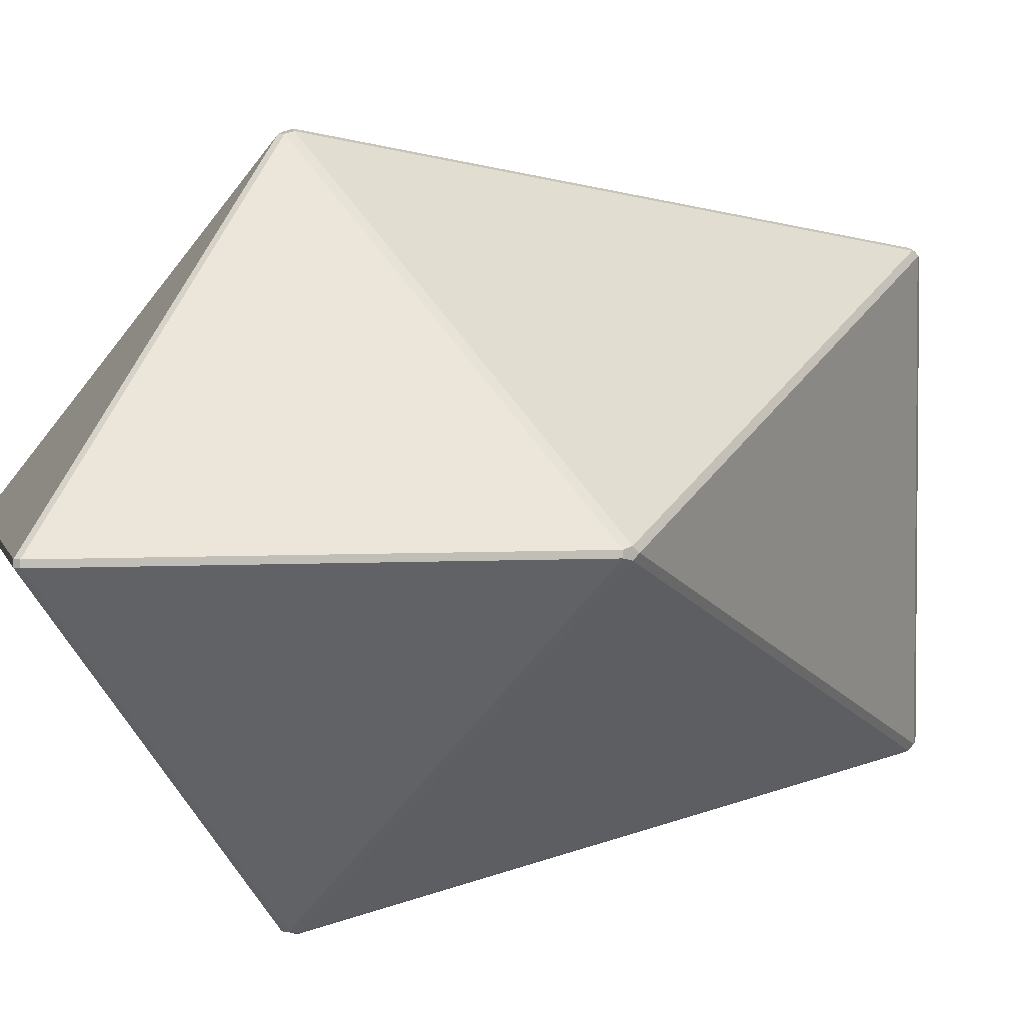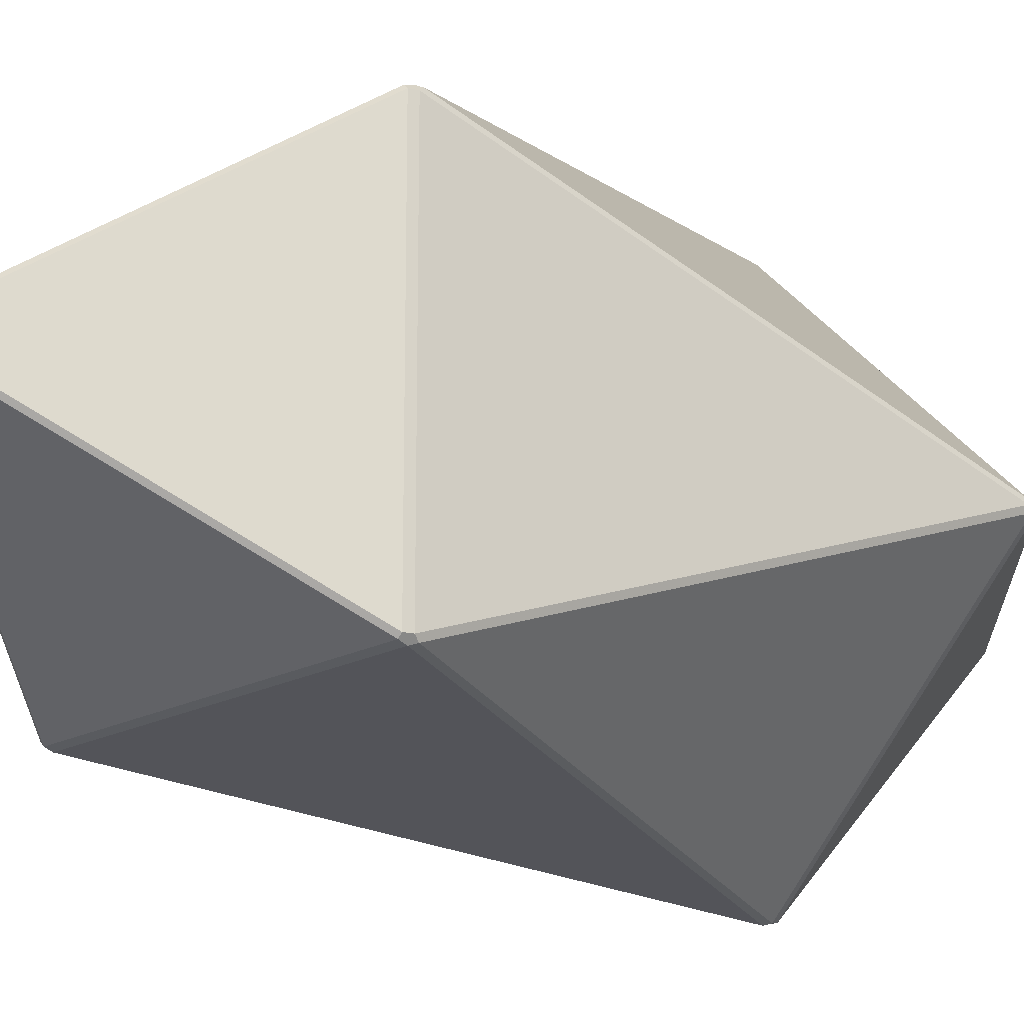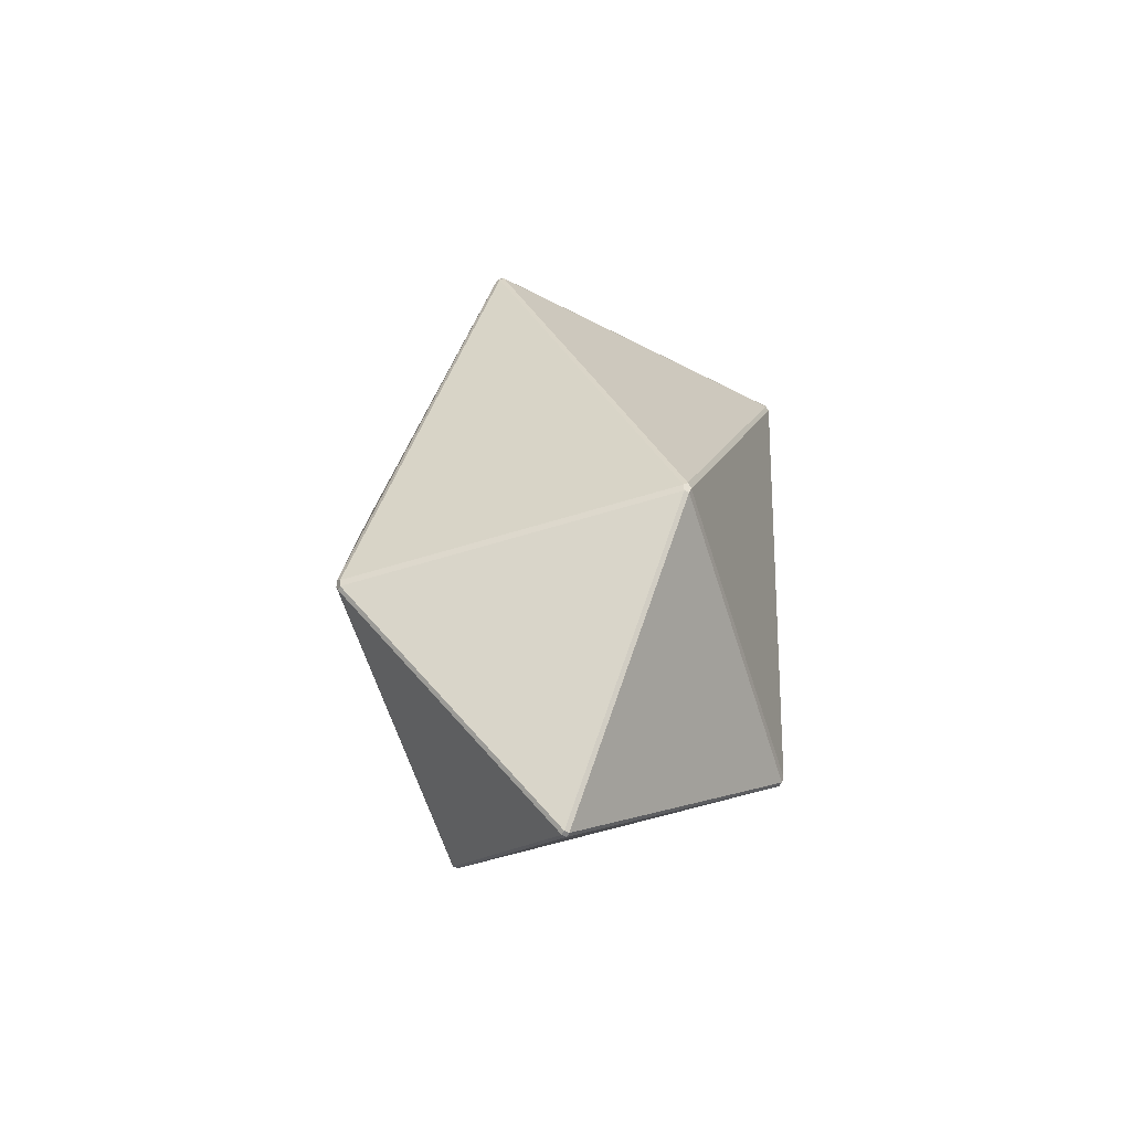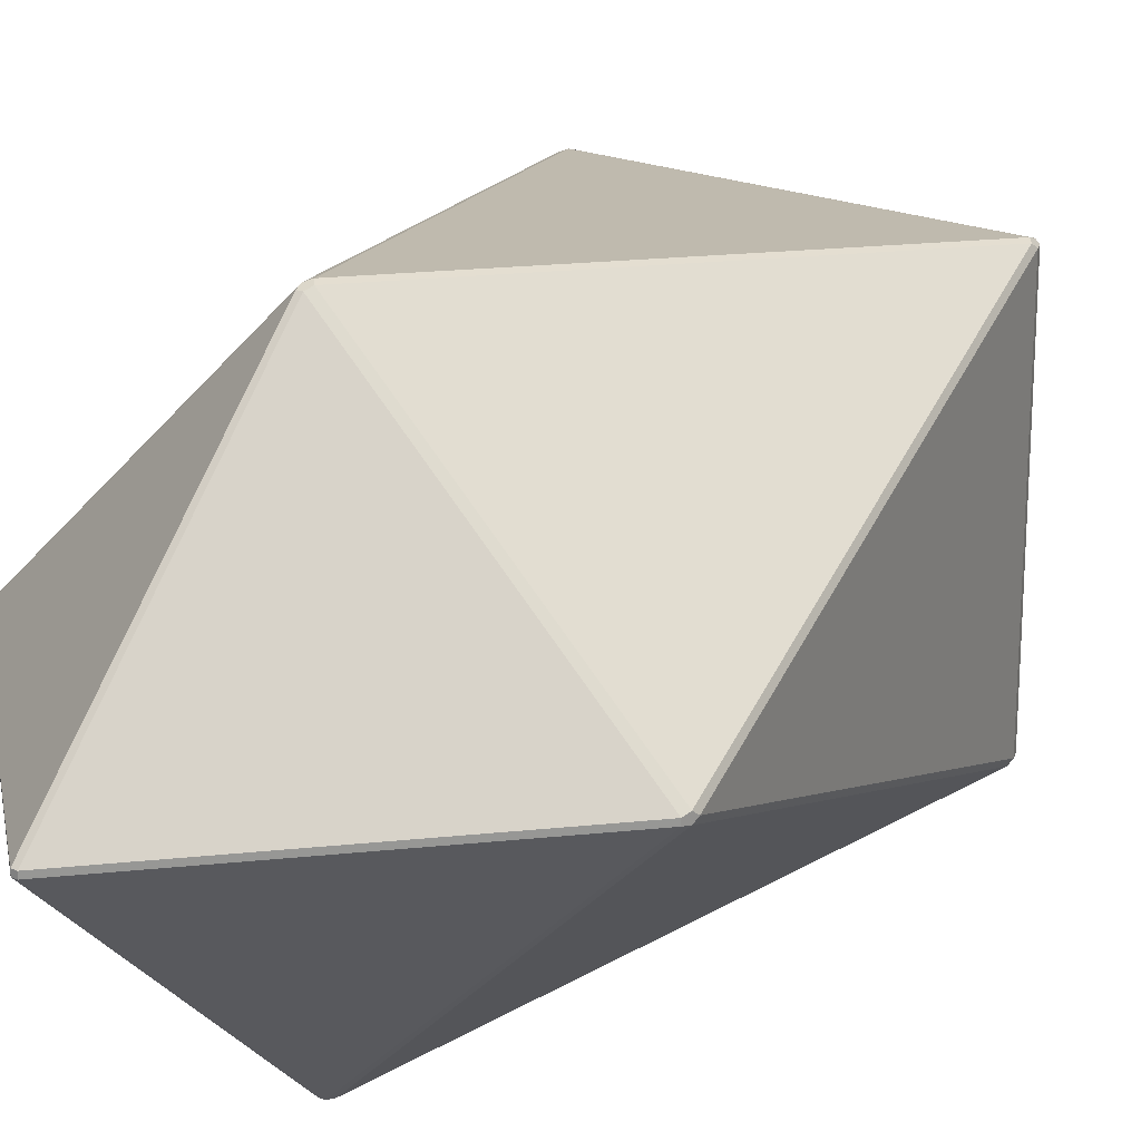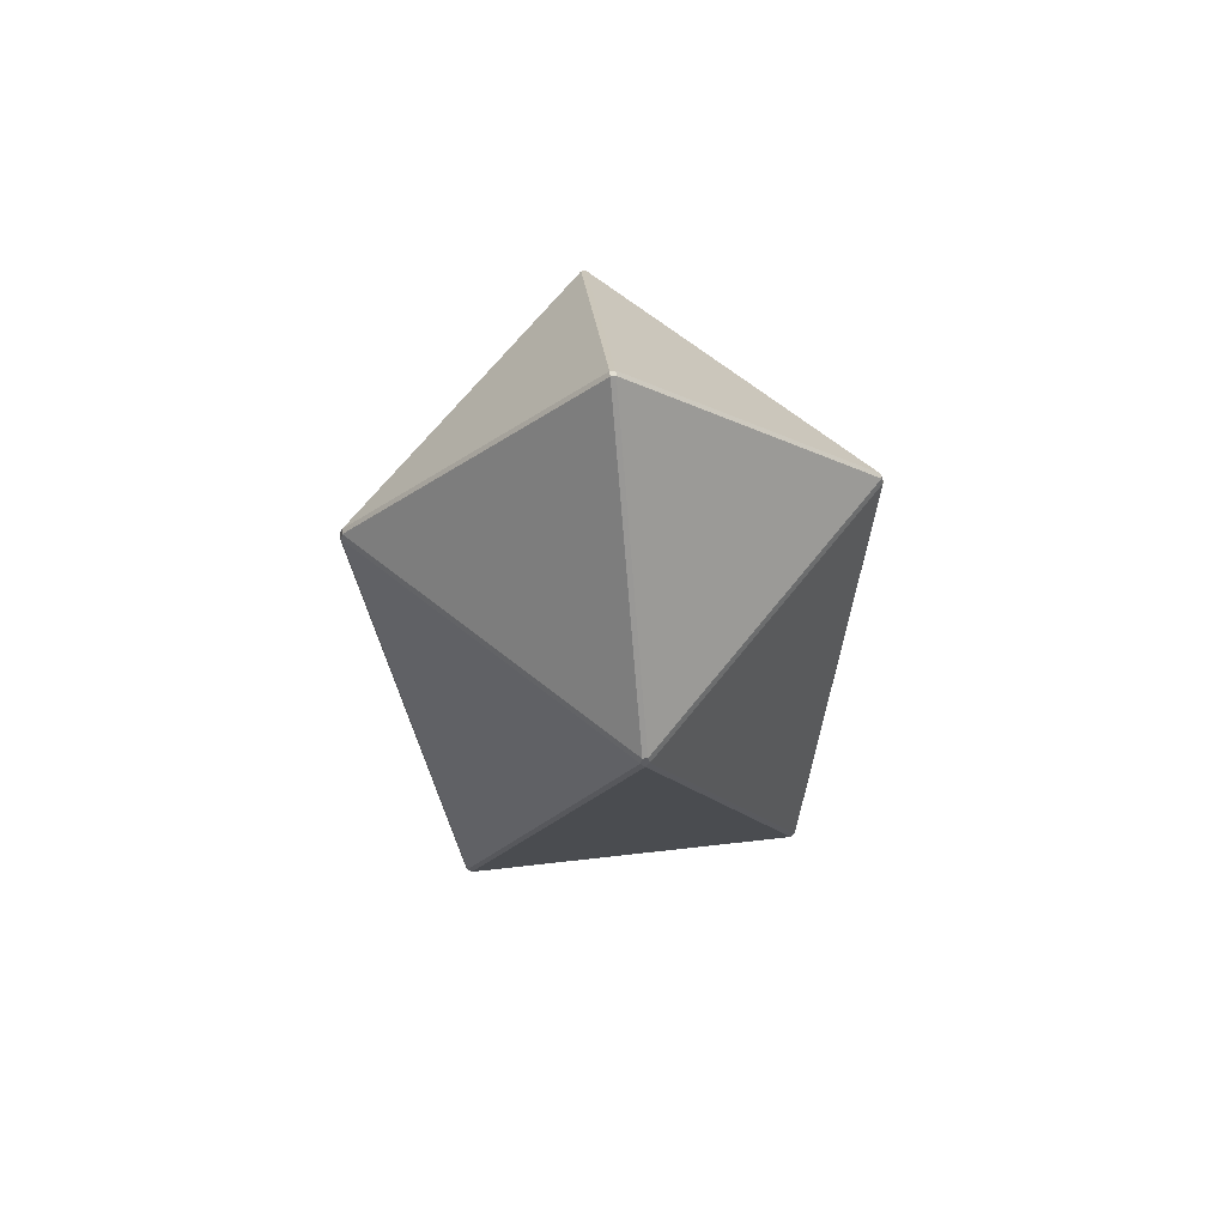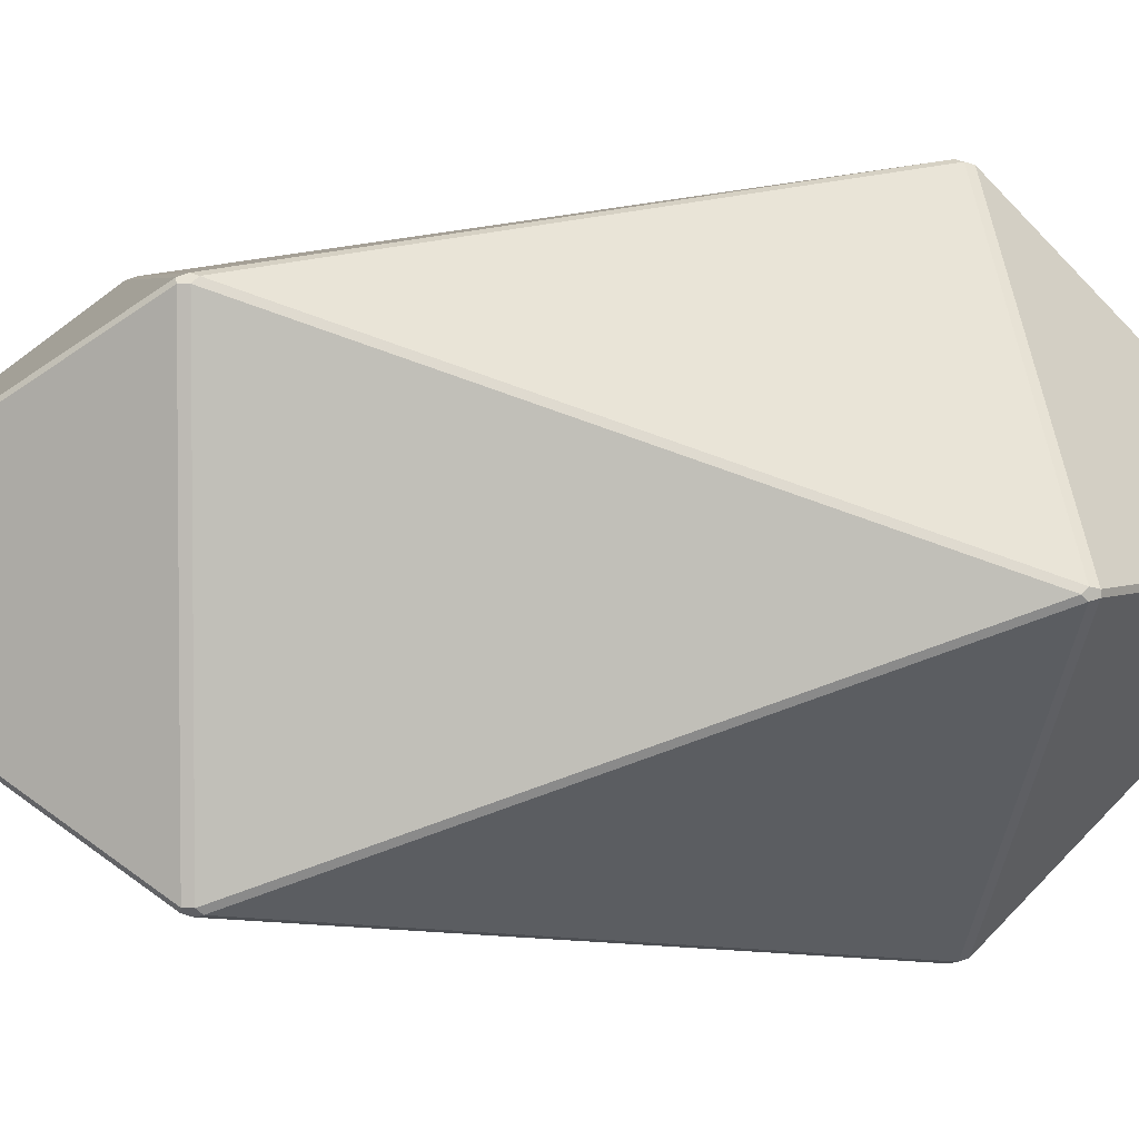
<metadata>
{"format":"obj","ext":"obj","renderer":"f3d","projection":"perspective","resolution":1024,"background":"white","views":[{"elev":4.0,"azim":33.7,"up":"+Z"},{"elev":-18.2,"azim":-133.4,"up":"+Z"},{"elev":-61.3,"azim":62.4,"up":"+Y"},{"elev":22.2,"azim":34.7,"up":"+Z"},{"elev":67.0,"azim":-51.5,"up":"+Y"},{"elev":4.0,"azim":-101.1,"up":"+Z"}]}
</metadata>
<code>
o Jewel_Cube
v -0.2468 0.255 -0.004268
v -0.245 0.2475 -0.0025
v -0.245 0.2475 0.0025
v -0.2468 0.255 0.004268
v -0.2485 0.26 -0
v 0.004268 0.255 -0.2468
v 0.0025 0.2475 -0.245
v -0.0025 0.2475 -0.245
v -0.004268 0.255 -0.2468
v 0 0.26 -0.2485
v 0.1715 0.7525 0.175
v 0.1715 0.745 0.1775
v 0.1757 0.74 0.1757
v 0.1775 0.745 0.1715
v 0.175 0.7525 0.1715
v 0.1715 0.7525 -0.175
v 0.175 0.7525 -0.1715
v 0.1775 0.745 -0.1715
v 0.1757 0.74 -0.1757
v 0.1715 0.745 -0.1775
v 0.0025 0.2475 0.245
v 0.004268 0.255 0.2468
v -0 0.26 0.2485
v -0.004268 0.255 0.2468
v -0.0025 0.2475 0.245
v -0.1715 0.7525 0.175
v -0.175 0.7525 0.1715
v -0.1775 0.745 0.1715
v -0.1757 0.74 0.1757
v -0.1715 0.745 0.1775
v -0.1715 0.7525 -0.175
v -0.1715 0.745 -0.1775
v -0.1757 0.74 -0.1757
v -0.1775 0.745 -0.1715
v -0.175 0.7525 -0.1715
v 0.245 0.2475 0.0025
v 0.245 0.2475 -0.0025
v 0.2468 0.255 -0.004268
v 0.2485 0.26 -0
v 0.2468 0.255 0.004268
v -0 0.995 -0.003536
v -0.003536 0.995 -0
v -0 0.995 0.003536
v 0.003536 0.995 -0
v -0.0025 0.005 -0.0025
v 0.0025 0.005 -0.0025
v 0.0025 0.005 0.0025
v -0.0025 0.005 0.0025
f 21 47 36
f 38 6 19
f 30 23 12
f 43 26 11
f 42 35 27
f 29 4 24
f 40 13 22
f 2 8 45
f 5 28 34
f 37 46 7
f 20 10 32
f 44 15 17
f 39 18 14
f 41 16 31
f 3 48 25
f 1 2 3 4 5
f 6 7 8 9 10
f 11 12 13 14 15
f 16 17 18 19 20
f 21 22 23 24 25
f 26 27 28 29 30
f 31 32 33 34 35
f 36 37 38 39 40
f 41 42 43 44
f 45 46 47 48
f 40 22 21 36
f 6 38 37 7
f 8 2 1 9
f 35 42 41 31
f 26 43 42 27
f 15 44 43 11
f 16 41 44 17
f 34 28 27 35
f 23 30 29 24
f 22 13 12 23
f 24 4 3 25
f 13 40 39 14
f 14 18 17 15
f 38 19 18 39
f 7 46 45 8
f 36 47 46 37
f 25 48 47 21
f 2 45 48 3
f 10 20 19 6
f 30 12 11 26
f 9 33 32 10
f 31 16 20 32
f 5 34 33 1
f 28 5 4 29
f 1 33 9

</code>
